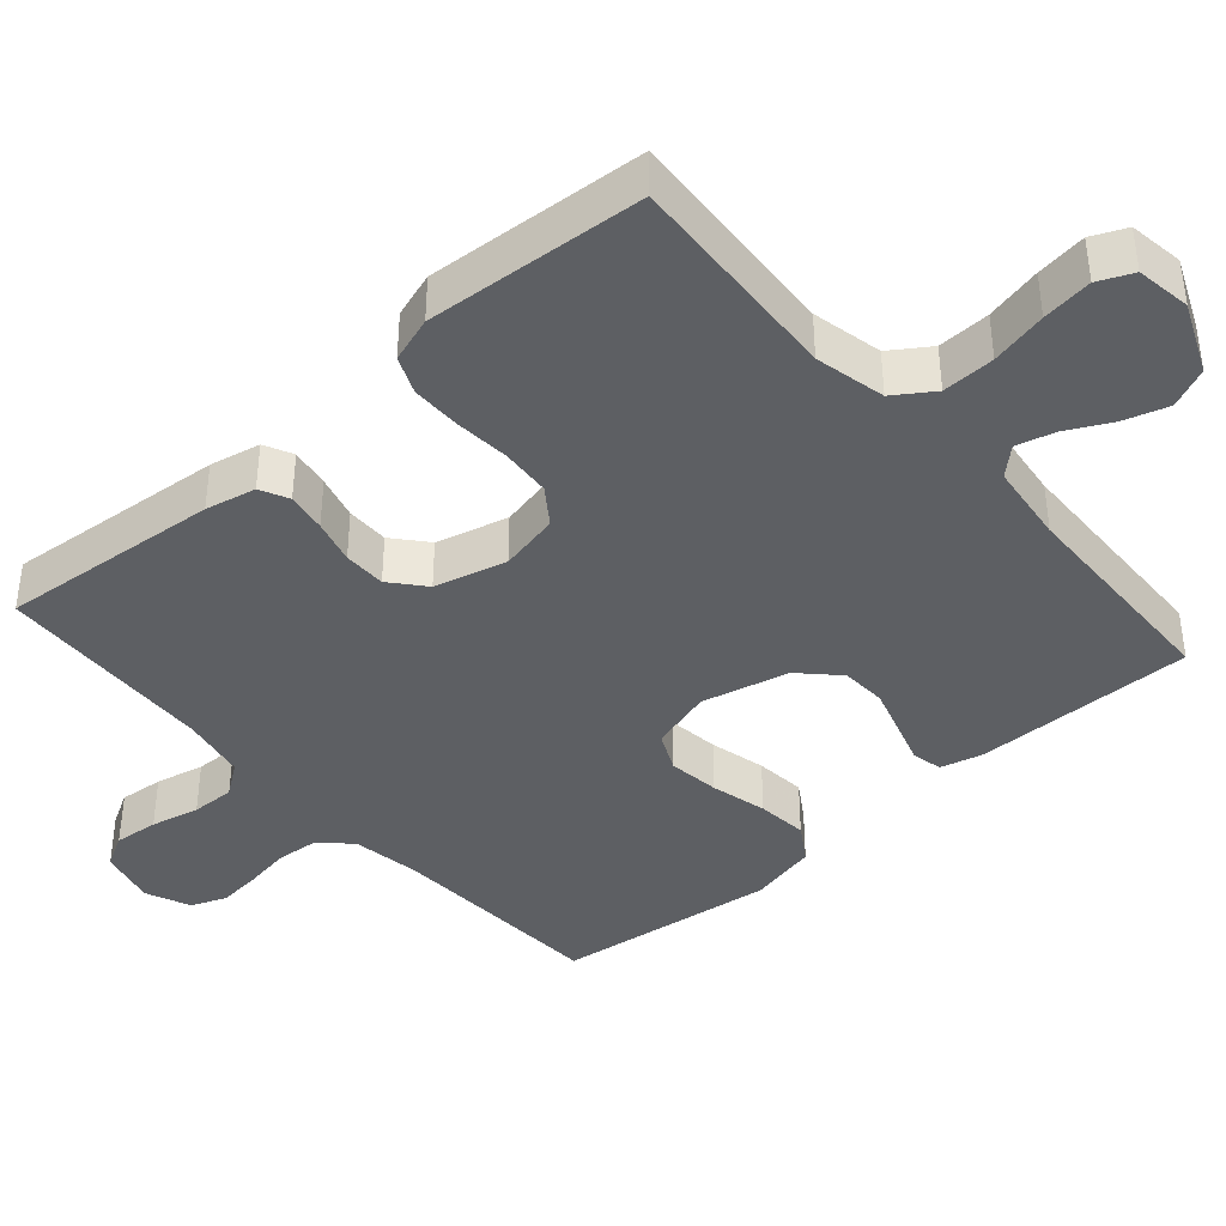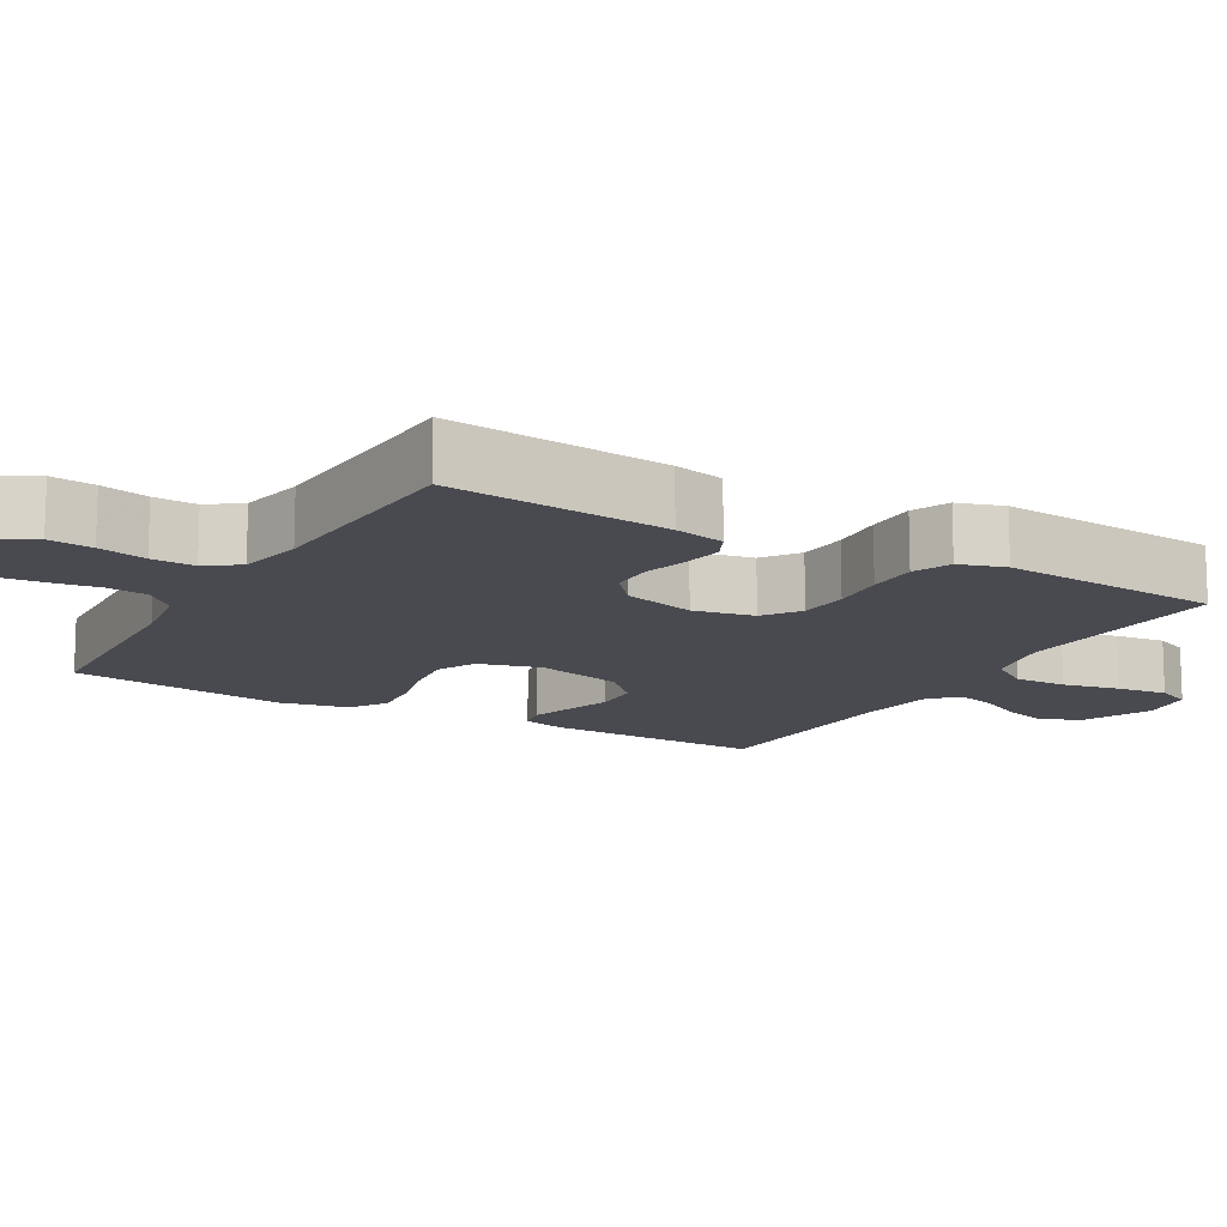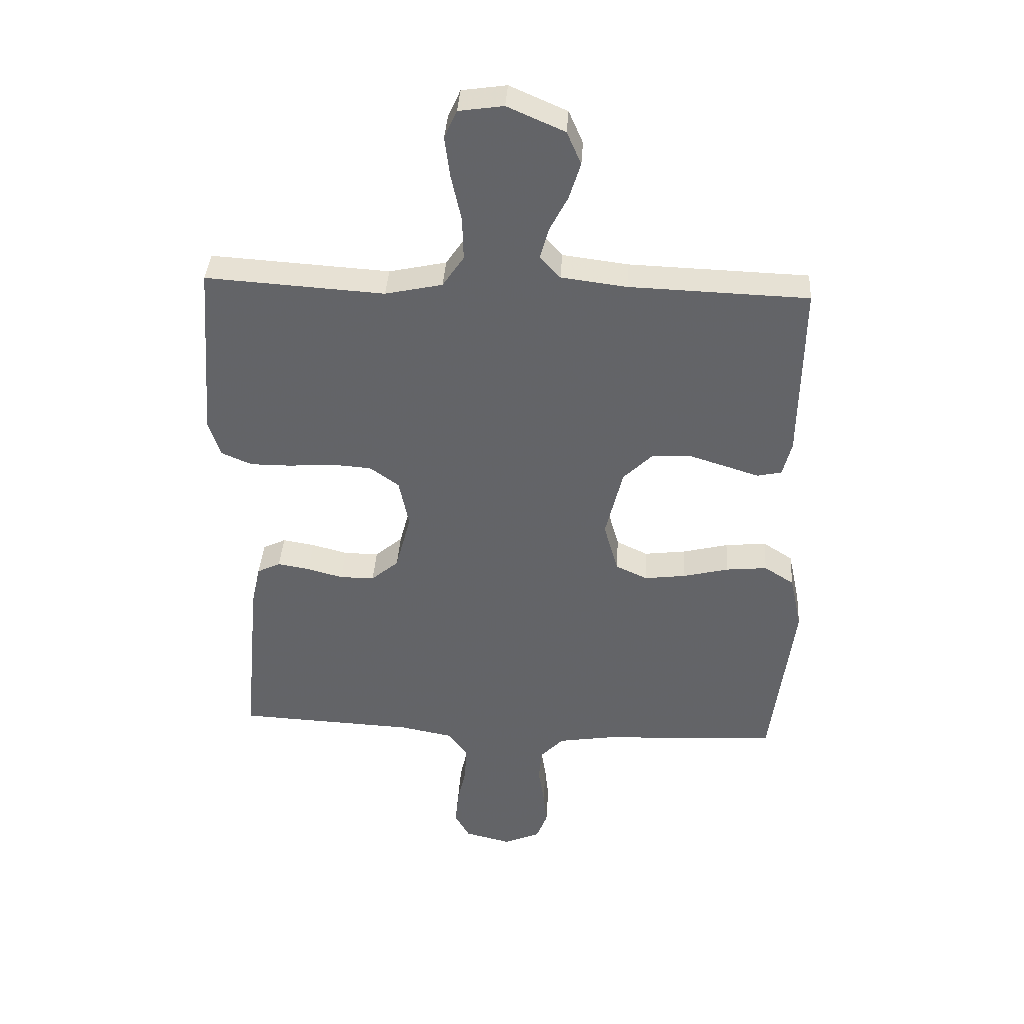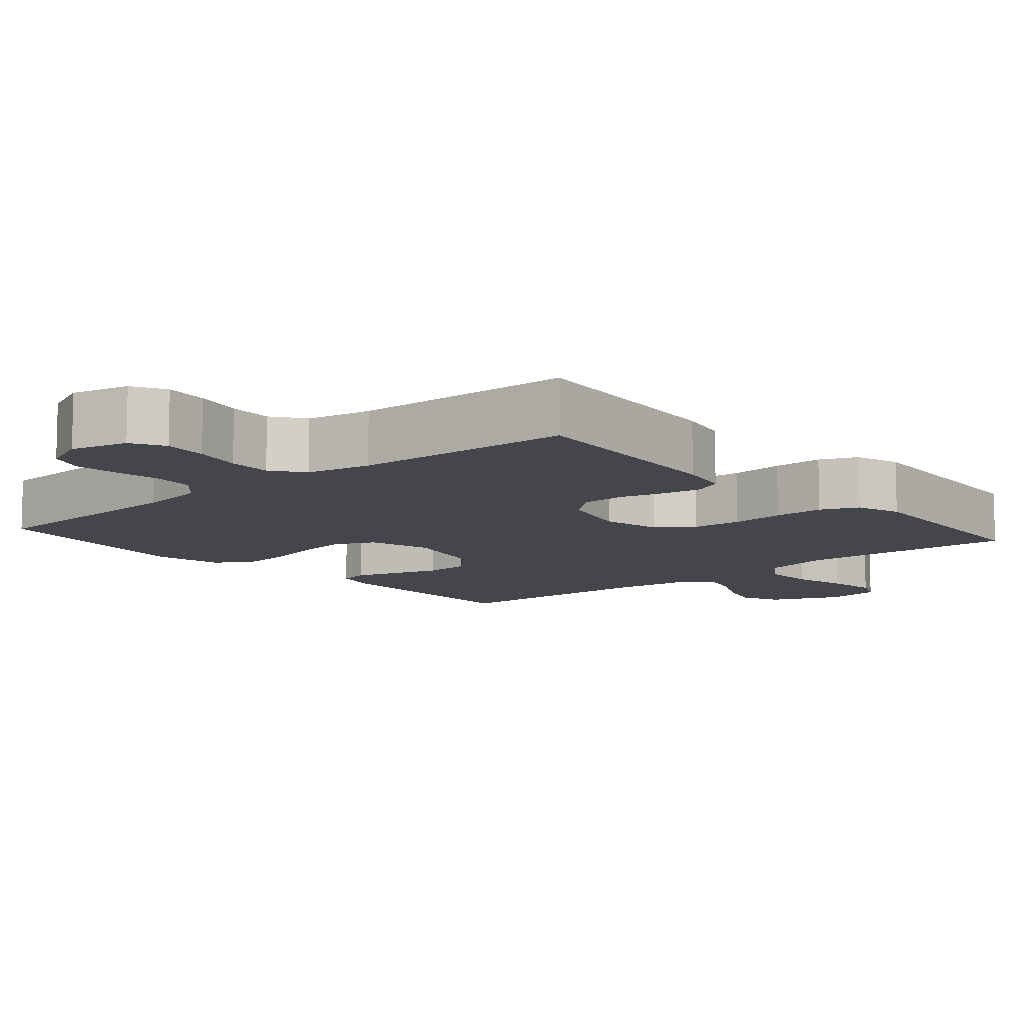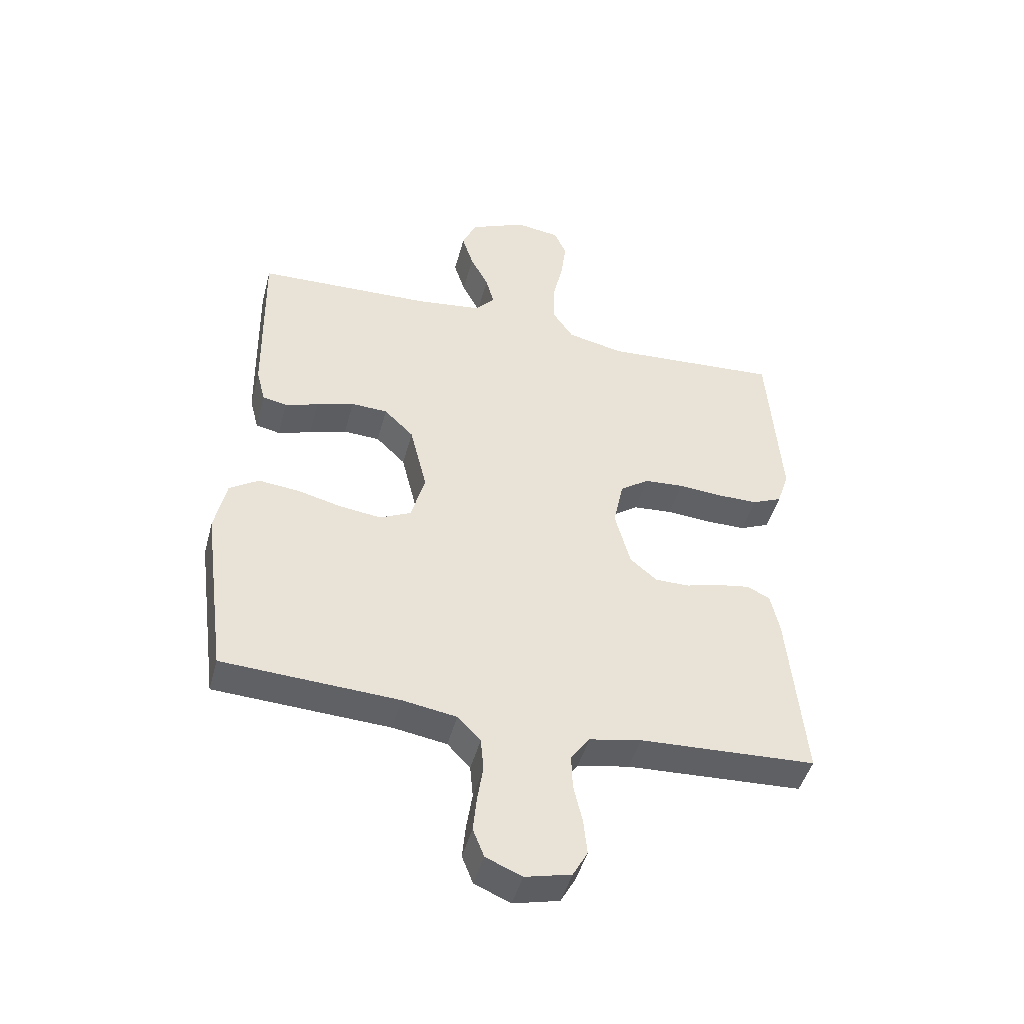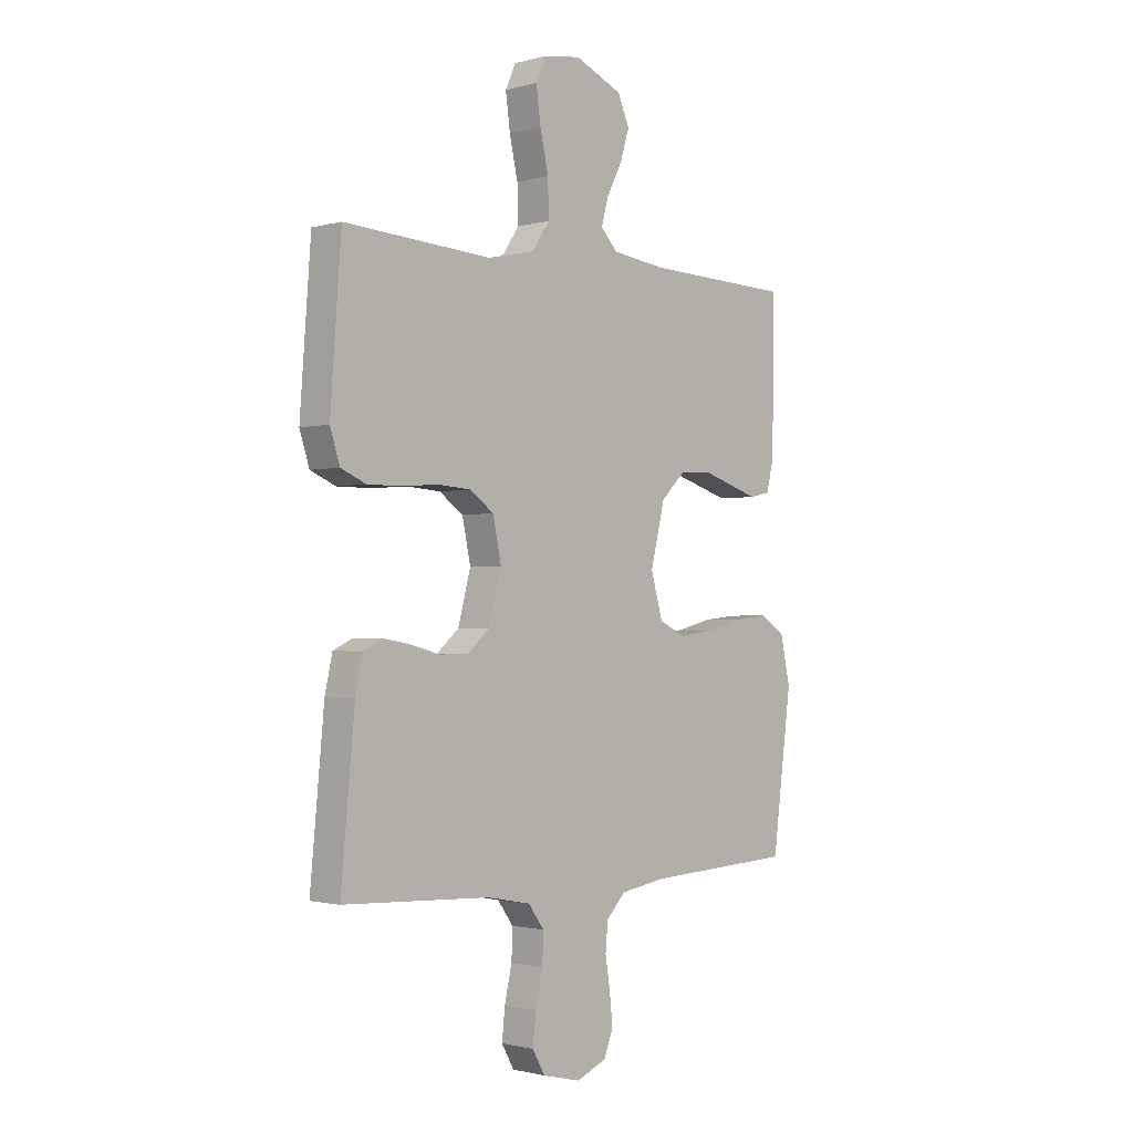
<metadata>
{"format":"obj","ext":"obj","renderer":"f3d","projection":"perspective","resolution":1024,"background":"white","views":[{"elev":-40.2,"azim":-48.7,"up":"+Y"},{"elev":-13.6,"azim":-120.1,"up":"+Y"},{"elev":38.3,"azim":3.6,"up":"+Z"},{"elev":-10.1,"azim":-139.2,"up":"+Y"},{"elev":-46.1,"azim":165.3,"up":"+Z"},{"elev":-1.5,"azim":-45.7,"up":"+Z"}]}
</metadata>
<code>
v -0.5 0.07 -0.5
v -0.472 0.07 -0.2
v -0.457 0.07 -0.131
v -0.418 0.07 -0.112
v -0.364 0.07 -0.121
v -0.304 0.07 -0.137
v -0.246 0.07 -0.137
v -0.2 0.07 -0.098
v -0.174 0.07 0
v -0.191 0.07 0.082
v -0.24 0.07 0.117
v -0.308 0.07 0.122
v -0.382 0.07 0.116
v -0.451 0.07 0.116
v -0.502 0.07 0.138
v -0.522 0.07 0.2
v -0.5 0.07 0.5
v -0.2 0.07 0.481
v -0.104 0.07 0.502
v -0.068 0.07 0.555
v -0.07 0.07 0.627
v -0.087 0.07 0.704
v -0.096 0.07 0.773
v -0.075 0.07 0.82
v 0 0.07 0.831
v 0.096 0.07 0.789
v 0.12 0.07 0.734
v 0.101 0.07 0.673
v 0.07 0.07 0.613
v 0.056 0.07 0.561
v 0.09 0.07 0.524
v 0.2 0.07 0.51
v 0.5 0.07 0.5
v 0.495 0.07 0.2
v 0.48 0.07 0.142
v 0.439 0.07 0.133
v 0.382 0.07 0.151
v 0.318 0.07 0.171
v 0.256 0.07 0.168
v 0.206 0.07 0.119
v 0.177 0.07 0
v 0.201 0.07 -0.085
v 0.254 0.07 -0.11
v 0.324 0.07 -0.101
v 0.4 0.07 -0.082
v 0.469 0.07 -0.075
v 0.519 0.07 -0.107
v 0.539 0.07 -0.2
v 0.5 0.07 -0.5
v 0.2 0.07 -0.516
v 0.108 0.07 -0.531
v 0.069 0.07 -0.572
v 0.064 0.07 -0.628
v 0.074 0.07 -0.691
v 0.08 0.07 -0.75
v 0.061 0.07 -0.798
v 0 0.07 -0.824
v -0.078 0.07 -0.805
v -0.103 0.07 -0.76
v -0.097 0.07 -0.7
v -0.082 0.07 -0.634
v -0.08 0.07 -0.575
v -0.112 0.07 -0.531
v -0.2 0.07 -0.514
v -0.5 0 -0.5
v -0.472 0 -0.2
v -0.457 0 -0.131
v -0.418 0 -0.112
v -0.364 0 -0.121
v -0.304 0 -0.137
v -0.246 0 -0.137
v -0.2 0 -0.098
v -0.174 0 0
v -0.191 0 0.082
v -0.24 0 0.117
v -0.308 0 0.122
v -0.382 0 0.116
v -0.451 0 0.116
v -0.502 0 0.138
v -0.522 0 0.2
v -0.5 0 0.5
v -0.2 0 0.481
v -0.104 0 0.502
v -0.068 0 0.555
v -0.07 0 0.627
v -0.087 0 0.704
v -0.096 0 0.773
v -0.075 0 0.82
v 0 0 0.831
v 0.096 0 0.789
v 0.12 0 0.734
v 0.101 0 0.673
v 0.07 0 0.613
v 0.056 0 0.561
v 0.09 0 0.524
v 0.2 0 0.51
v 0.5 0 0.5
v 0.495 0 0.2
v 0.48 0 0.142
v 0.439 0 0.133
v 0.382 0 0.151
v 0.318 0 0.171
v 0.256 0 0.168
v 0.206 0 0.119
v 0.177 0 0
v 0.201 0 -0.085
v 0.254 0 -0.11
v 0.324 0 -0.101
v 0.4 0 -0.082
v 0.469 0 -0.075
v 0.519 0 -0.107
v 0.539 0 -0.2
v 0.5 0 -0.5
v 0.2 0 -0.516
v 0.108 0 -0.531
v 0.069 0 -0.572
v 0.064 0 -0.628
v 0.074 0 -0.691
v 0.08 0 -0.75
v 0.061 0 -0.798
v 0 0 -0.824
v -0.078 0 -0.805
v -0.103 0 -0.76
v -0.097 0 -0.7
v -0.082 0 -0.634
v -0.08 0 -0.575
v -0.112 0 -0.531
v -0.2 0 -0.514
f 58 59 60 61
f 58 61 62
f 57 58 62
f 56 57 62
f 53 54 55 56
f 53 56 62
f 52 53 62 63
f 47 48 49 50
f 47 50 51
f 44 45 46 47
f 43 44 47 51
f 42 43 51 52
f 34 35 36 37
f 32 33 34 37
f 31 32 37 38
f 30 31 38 39
f 26 27 28 29
f 26 29 30
f 25 26 30
f 24 25 30
f 21 22 23 24
f 20 21 24 30
f 19 20 30 39
f 15 16 17 18
f 12 13 14 15
f 11 12 15 18
f 10 11 18 19
f 3 4 5 6
f 1 2 3 6
f 64 1 6 7
f 63 64 7 8
f 41 42 52 63
f 40 41 63 8
f 39 40 8 9
f 9 10 19 39
f 125 124 123 122
f 126 125 122
f 126 122 121
f 126 121 120
f 120 119 118 117
f 126 120 117
f 127 126 117 116
f 114 113 112 111
f 115 114 111
f 111 110 109 108
f 115 111 108 107
f 116 115 107 106
f 101 100 99 98
f 101 98 97 96
f 102 101 96 95
f 103 102 95 94
f 93 92 91 90
f 94 93 90
f 94 90 89
f 94 89 88
f 88 87 86 85
f 94 88 85 84
f 103 94 84 83
f 82 81 80 79
f 79 78 77 76
f 82 79 76 75
f 83 82 75 74
f 70 69 68 67
f 70 67 66 65
f 71 70 65 128
f 72 71 128 127
f 127 116 106 105
f 72 127 105 104
f 73 72 104 103
f 103 83 74 73
f 1 65 66 2
f 2 66 67 3
f 3 67 68 4
f 4 68 69 5
f 5 69 70 6
f 6 70 71 7
f 7 71 72 8
f 8 72 73 9
f 9 73 74 10
f 10 74 75 11
f 11 75 76 12
f 12 76 77 13
f 13 77 78 14
f 14 78 79 15
f 15 79 80 16
f 16 80 81 17
f 17 81 82 18
f 18 82 83 19
f 19 83 84 20
f 20 84 85 21
f 21 85 86 22
f 22 86 87 23
f 23 87 88 24
f 24 88 89 25
f 25 89 90 26
f 26 90 91 27
f 27 91 92 28
f 28 92 93 29
f 29 93 94 30
f 30 94 95 31
f 31 95 96 32
f 32 96 97 33
f 33 97 98 34
f 34 98 99 35
f 35 99 100 36
f 36 100 101 37
f 37 101 102 38
f 38 102 103 39
f 39 103 104 40
f 40 104 105 41
f 41 105 106 42
f 42 106 107 43
f 43 107 108 44
f 44 108 109 45
f 45 109 110 46
f 46 110 111 47
f 47 111 112 48
f 48 112 113 49
f 49 113 114 50
f 50 114 115 51
f 51 115 116 52
f 52 116 117 53
f 53 117 118 54
f 54 118 119 55
f 55 119 120 56
f 56 120 121 57
f 57 121 122 58
f 58 122 123 59
f 59 123 124 60
f 60 124 125 61
f 61 125 126 62
f 62 126 127 63
f 63 127 128 64
f 64 128 65 1

</code>
